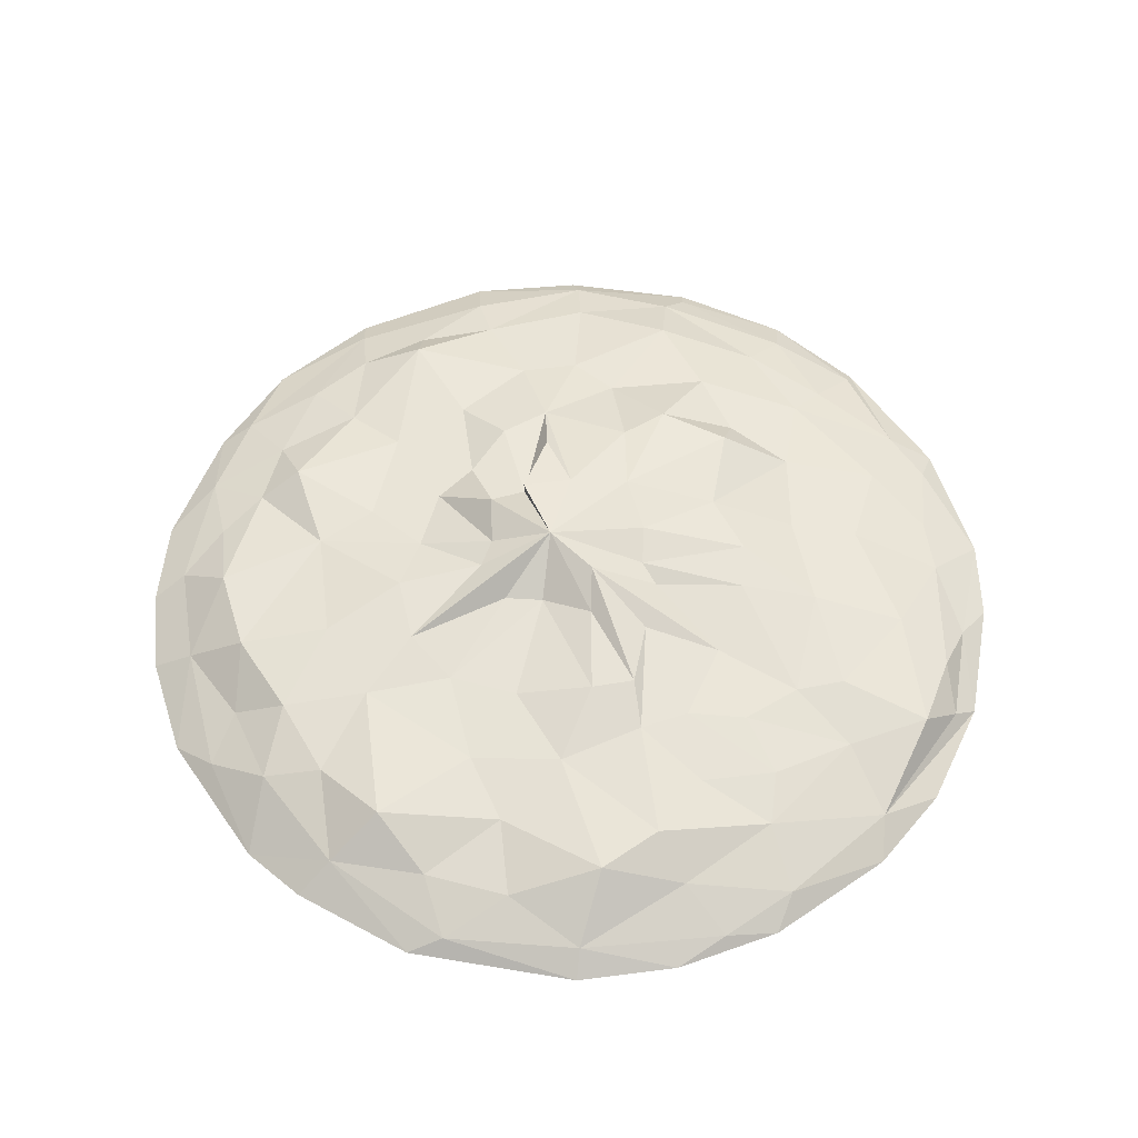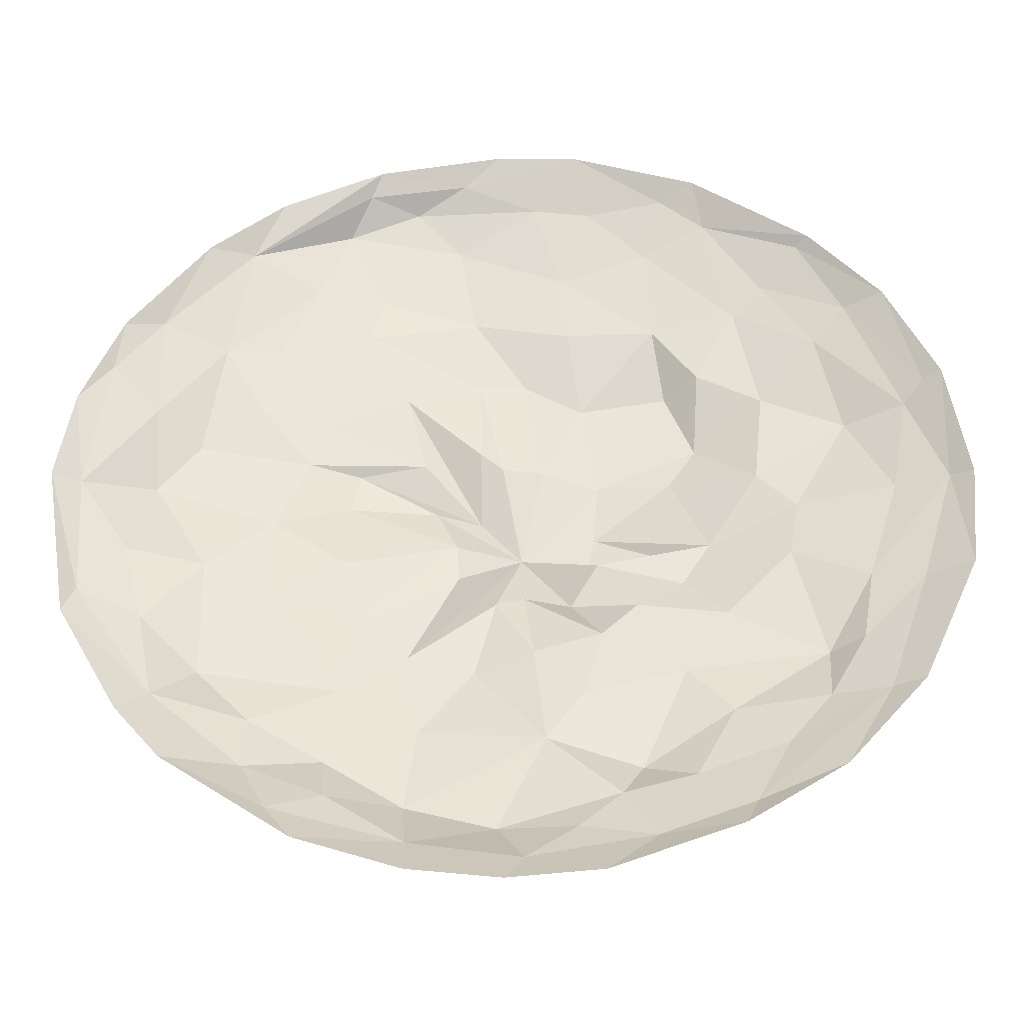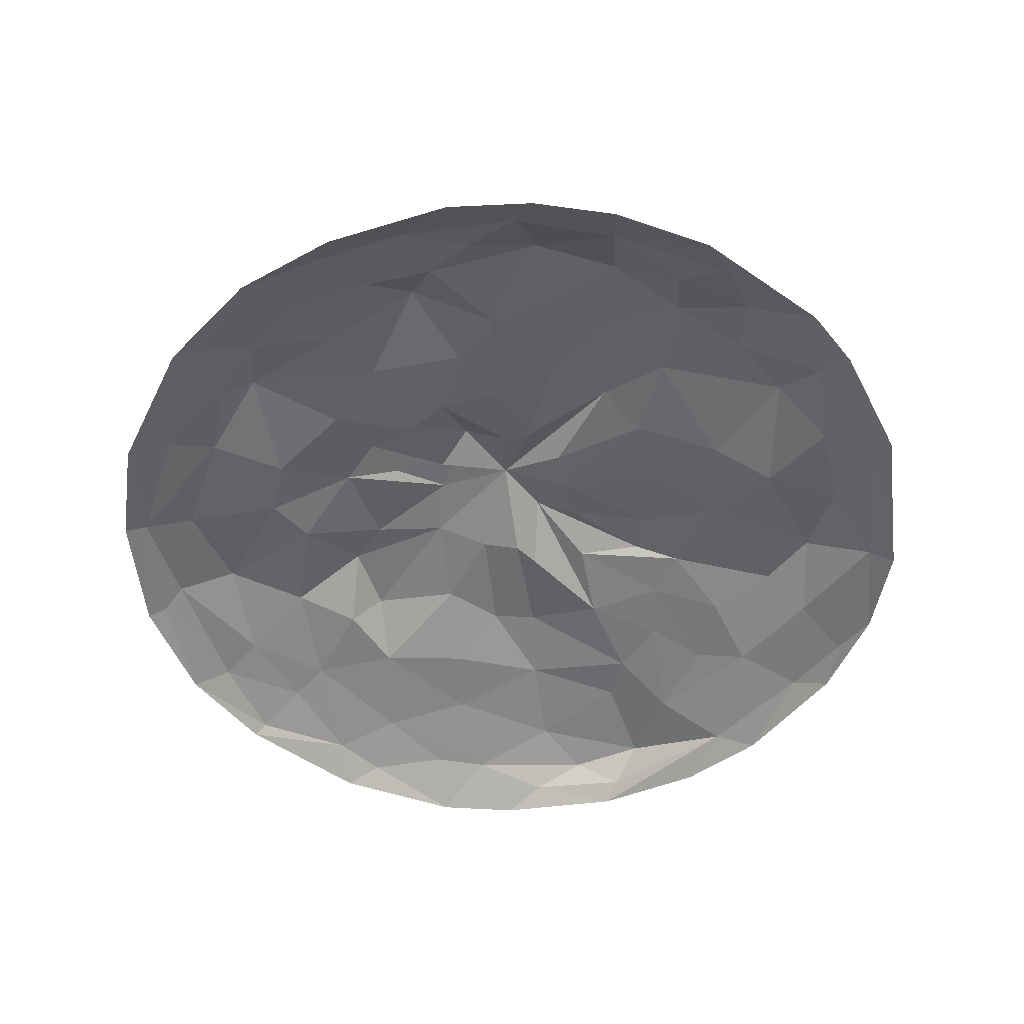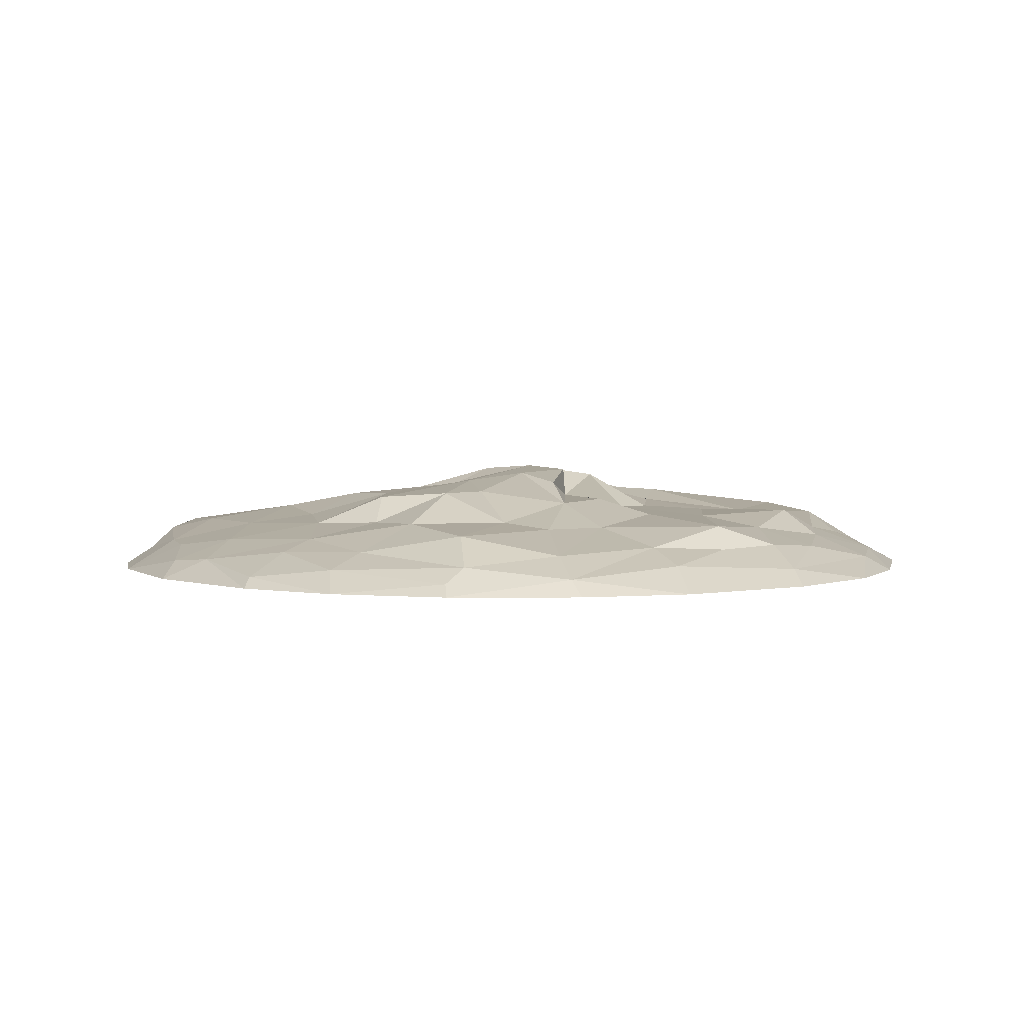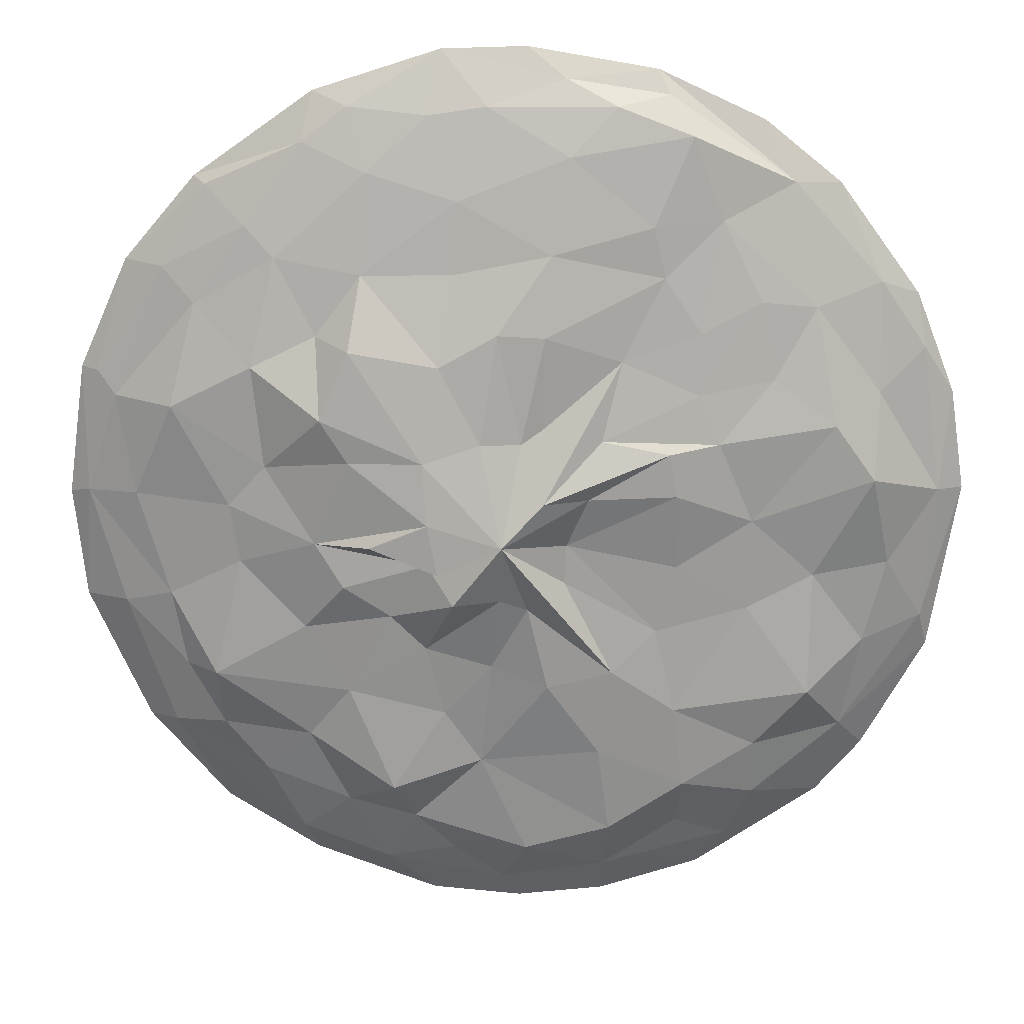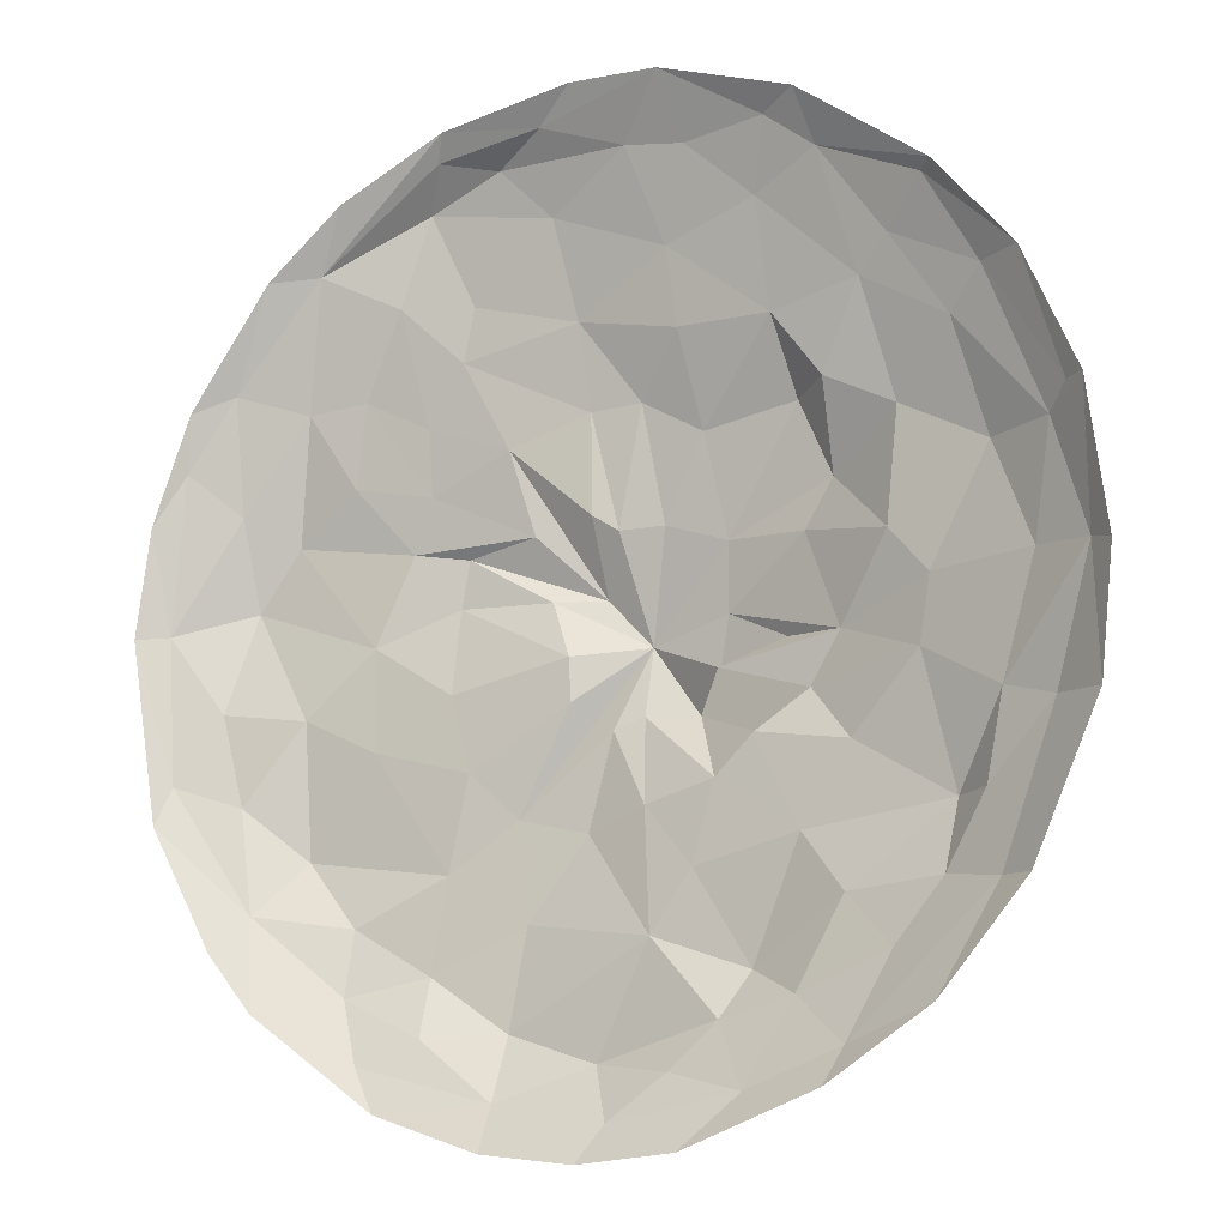
<metadata>
{"format":"obj","ext":"obj","renderer":"f3d","projection":"perspective","resolution":1024,"background":"white","views":[{"elev":55.8,"azim":-89.3,"up":"+Y"},{"elev":-39.2,"azim":1.3,"up":"+Z"},{"elev":-51.8,"azim":178.0,"up":"+Y"},{"elev":3.6,"azim":81.3,"up":"+Y"},{"elev":18.9,"azim":-178.1,"up":"+Z"},{"elev":-12.7,"azim":28.4,"up":"+Z"}]}
</metadata>
<code>
o Sphere.001_Sphere.002
v 9.618 17.37 -370.7
v 59.82 54.77 -190
v 27.42 51.18 -237.6
v 265.8 0.09825 -298.6
v 183.2 57.64 -107.3
v 333.7 30.6 7.649
v 338.5 0.1168 212.8
v 225.3 53.38 129.4
v 275.7 -0.06272 286.5
v 230.2 28.76 248.6
v 61.58 0.1711 396
v -45.05 13.87 373.6
v -89.47 30.88 352.5
v -123.2 0.02457 379.8
v -29.61 67.97 161.5
v -120.9 48.06 253.4
v -213.9 42.35 188.2
v -261.7 34.52 182.6
v -332.6 29.72 -49.72
v -374.3 -0.03892 -137.8
v -217.9 45.01 -220.4
v -280.2 0.08396 -284.5
v -88.27 51.88 -303.2
v -12.65 46.24 -327.4
v 115.6 17.07 -351.7
v 193.8 14.73 -323.1
v 224.7 28.22 -258.4
v 261.6 32.58 -210.7
v 305.6 34.94 -84.79
v 73.59 71.25 -43.94
v 265.4 50.91 -155.8
v 349.3 22.85 95.64
v 216 52.96 39.8
v 140.5 78.84 52.01
v 139 74.23 149.1
v 180.5 18.9 319.4
v 50.97 52.47 212.3
v -34.21 56.65 230.5
v -78.72 70.66 71.17
v -137.2 72.23 60.26
v -226.1 47.79 121.2
v -358.9 8.946 141.5
v -143.7 71.2 22.07
v -265.8 44.3 -57.8
v -127.9 58.48 -107.2
v -89.65 67.28 -144.3
v 73.65 0.03062 -392.5
v 182.9 43.62 -216.6
v 397.8 -0.04097 -0.8413
v 141.2 14.77 349
v 171.6 -0.03079 360.4
v 11.85 71.49 164.3
v -153.2 35.97 329
v -133.2 12.17 360.1
v -214.8 0.08161 337.4
v -280.7 0.06629 284.2
v -180.1 61.1 66.7
v -319.2 29.87 105.9
v -375.5 15.59 13.46
v -398.7 0.009704 11.17
v -366 12.16 -106.2
v -313.2 29.75 -124.1
v -78.19 61.36 -223.3
v 172 68.48 -25.46
v -48.63 68.52 -24.32
v 9.409 80.3 -72.97
v 88.57 36.8 -300.5
v 52.62 29.05 -335.9
v 106.5 55.73 -265
v 49.99 90.94 -74.22
v 75.77 59.59 -126.3
v 149 33.42 -285.7
v 183 -0.1149 -351.8
v 106.7 60.84 -95.48
v 145.6 53.29 -170.2
v 309.2 13.92 -216.7
v 335.2 0.07828 -217.4
v 147.1 70.84 -65.35
v 293.7 31.31 -153.5
v 348.7 21.41 -97.25
v 62.89 96.88 -43.86
v 240.3 49.14 -48.95
v 387.6 0.06499 -99
v 122.7 86.32 -23.09
v 249 48.32 2.726
v 378.8 13.59 4.894
v 71.69 93.81 0.5089
v 297.3 46.52 91.94
v 275.6 31.33 181.1
v 366.3 10 114.4
v 381.9 0.03158 115.5
v 75.54 86.84 54.06
v 164.2 78.52 89.48
v 304.4 18.12 210.5
v 168.5 51.27 157.5
v 265.2 9.472 281
v 61.8 74.04 136.2
v 129.2 48.64 210.6
v 204 38.61 223
v 124.9 33.62 296
v 26.25 80.6 69.89
v 46.52 43.86 273.9
v 71.66 24.71 343.5
v -8.796 73.4 68.46
v 21.45 25.64 351.3
v -12.11 0.04935 398.5
v -49.33 42.62 311.6
v -28.42 66.99 81.17
v -95.04 58 138.5
v 7.106 98.72 -17.84
v -28.79 94.77 21.09
v -130.9 48.7 209.9
v -180 35.23 257.2
v -162.6 51.27 162.4
v -241.3 15.49 287
v -162.1 57.28 109.2
v -280.4 53.57 81.63
v -318.4 14.78 200.8
v -351.5 -0.005753 187.6
v -67.49 78.72 20.8
v -315.6 51.13 32.13
v -385.7 0.02391 99.4
v -210.1 54.51 -4.969
v -144.8 59.6 -46.46
v -207.6 51.98 -86.4
v -264.1 52.64 -166.7
v -296.7 21.17 -208.9
v -319.7 0.006392 -237
v -218.8 33.23 -272.9
v -46.83 68.56 -58.91
v -145.1 58.48 -183.1
v -195 12.9 -325
v -171.2 -0.005999 -360.8
v -14.84 76.1 -82.08
v -154.9 51.26 -258.6
v -149.5 27.54 -305.6
v -32.61 70.74 -158
v -83.66 20.51 -354.6
v -82.85 0.1064 -390.4
v 17.6 63.02 -141.3
v -5.529 0.08306 -399.3
f 3 67 24
f 3 69 67
f 70 71 66
f 66 110 70
f 2 71 75
f 75 69 2
f 75 31 48
f 84 64 30
f 86 91 49
f 94 90 32
f 110 92 87
f 34 92 93
f 92 97 35
f 98 99 95
f 10 36 96
f 100 36 99
f 50 11 51
f 100 102 105
f 105 103 100
f 52 38 37
f 12 14 106
f 53 13 107
f 15 112 38
f 16 107 38
f 53 115 54
f 55 115 56
f 39 116 109
f 114 112 109
f 114 17 113
f 116 114 109
f 118 119 56
f 43 40 120
f 58 59 42
f 42 59 122
f 43 123 57
f 19 61 59
f 61 20 60
f 65 43 120
f 125 123 124
f 62 61 19
f 126 127 62
f 61 62 127
f 21 126 131
f 129 132 22
f 65 110 130
f 110 134 46
f 110 66 134
f 140 137 134
f 137 3 63
f 24 67 68
f 1 24 68
f 2 140 71
f 75 5 31
f 28 79 76
f 80 76 79
f 31 5 82
f 86 29 6
f 86 49 83
f 64 84 87
f 6 85 88
f 93 33 34
f 7 90 94
f 98 37 102
f 36 100 50
f 37 38 102
f 101 104 52
f 15 38 52
f 54 12 13
f 109 108 111
f 16 113 53
f 54 115 14
f 114 116 17
f 18 113 17
f 56 115 118
f 40 111 120
f 57 39 40
f 40 43 57
f 117 41 57
f 58 121 59
f 83 77 76 80
f 121 44 19
f 45 125 124
f 44 123 125
f 127 20 61
f 129 135 136
f 138 132 136
f 133 132 138
f 138 139 133
f 138 24 1
f 134 66 140
f 3 140 2
f 1 68 25
f 25 73 47
f 69 75 48
f 67 69 72
f 25 72 26
f 71 70 74
f 72 48 27
f 26 72 27
f 27 76 26
f 28 31 79
f 27 28 76
f 4 76 77
f 70 110 30
f 75 74 5
f 30 110 81
f 74 78 5
f 111 108 104 110
f 79 31 29
f 29 80 79
f 78 30 64
f 5 78 82
f 82 29 31
f 30 81 84
f 64 85 82
f 29 82 6
f 80 29 86
f 80 86 83
f 81 110 87
f 81 87 84
f 86 6 32
f 86 32 91
f 64 87 34
f 93 8 33
f 85 33 88
f 32 89 94
f 8 93 95
f 8 89 88
f 8 95 99
f 8 99 89
f 99 10 89
f 7 96 9
f 92 35 93
f 9 36 51
f 99 36 10
f 97 37 98
f 98 100 99
f 36 50 51
f 92 110 101
f 92 101 97
f 50 103 11
f 97 101 52
f 50 100 103
f 11 105 12
f 11 12 106
f 101 110 104
f 52 104 15
f 107 13 105
f 107 16 53
f 47 141 1 25
f 15 104 108
f 15 108 109
f 38 112 16
f 16 112 113
f 55 14 115
f 109 111 39
f 17 116 41
f 115 18 118
f 111 110 120
f 39 111 40
f 116 39 57
f 18 117 58
f 58 42 118
f 122 119 42
f 121 123 44
f 123 43 124
f 59 121 19
f 120 110 65
f 43 65 124
f 19 44 62
f 20 127 128
f 124 65 45
f 45 131 125
f 21 129 127
f 21 131 135
f 22 132 133
f 45 130 46
f 110 46 130
f 46 134 137
f 46 137 63
f 136 135 23
f 129 136 132
f 23 138 136
f 63 23 135
f 141 139 1
f 30 78 74 70
f 26 73 25
f 140 66 71
f 3 2 69
f 25 68 67
f 25 67 72
f 72 69 48
f 75 71 74
f 4 73 26
f 26 76 4
f 28 27 48
f 28 48 31
f 131 46 63 135
f 64 82 78
f 33 85 64
f 6 82 85
f 33 64 34
f 8 88 33
f 32 6 88
f 32 88 89
f 90 91 32
f 7 91 90
f 34 87 92
f 35 95 93
f 94 89 10
f 10 96 94
f 94 96 7
f 96 36 9
f 97 98 35
f 95 35 98
f 102 100 98
f 37 97 52
f 107 105 102
f 103 105 11
f 38 107 102
f 12 105 13
f 53 54 13
f 54 14 12
f 109 112 15
f 115 53 113
f 115 113 18
f 114 113 112
f 17 41 18
f 118 18 58
f 42 119 118
f 41 116 57
f 41 117 18
f 117 121 58
f 60 122 59
f 123 121 117
f 117 57 123
f 61 60 59
f 125 126 44
f 62 44 126
f 45 65 130
f 131 126 125
f 21 127 126
f 129 22 127
f 22 128 127
f 135 129 21
f 46 131 45
f 140 3 137
f 3 23 63
f 3 24 23
f 24 138 23
f 1 139 138

</code>
